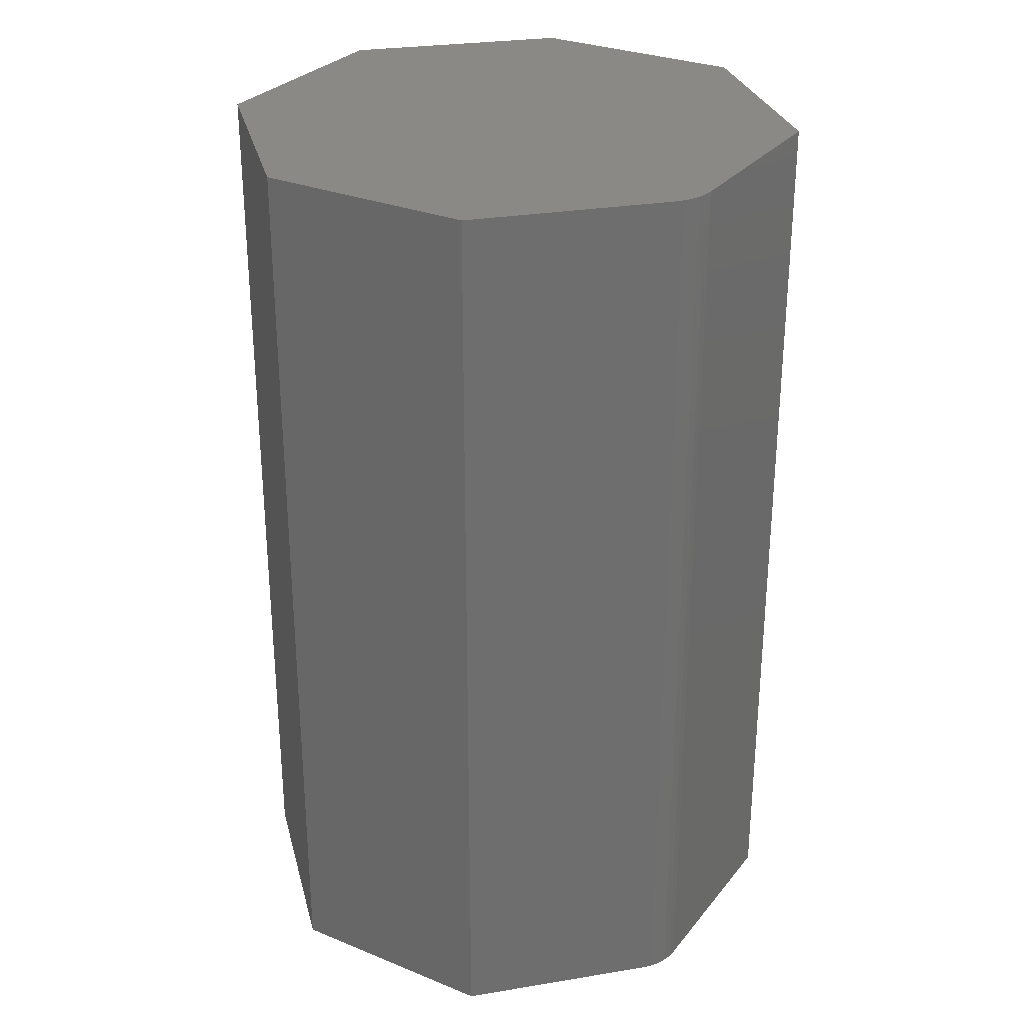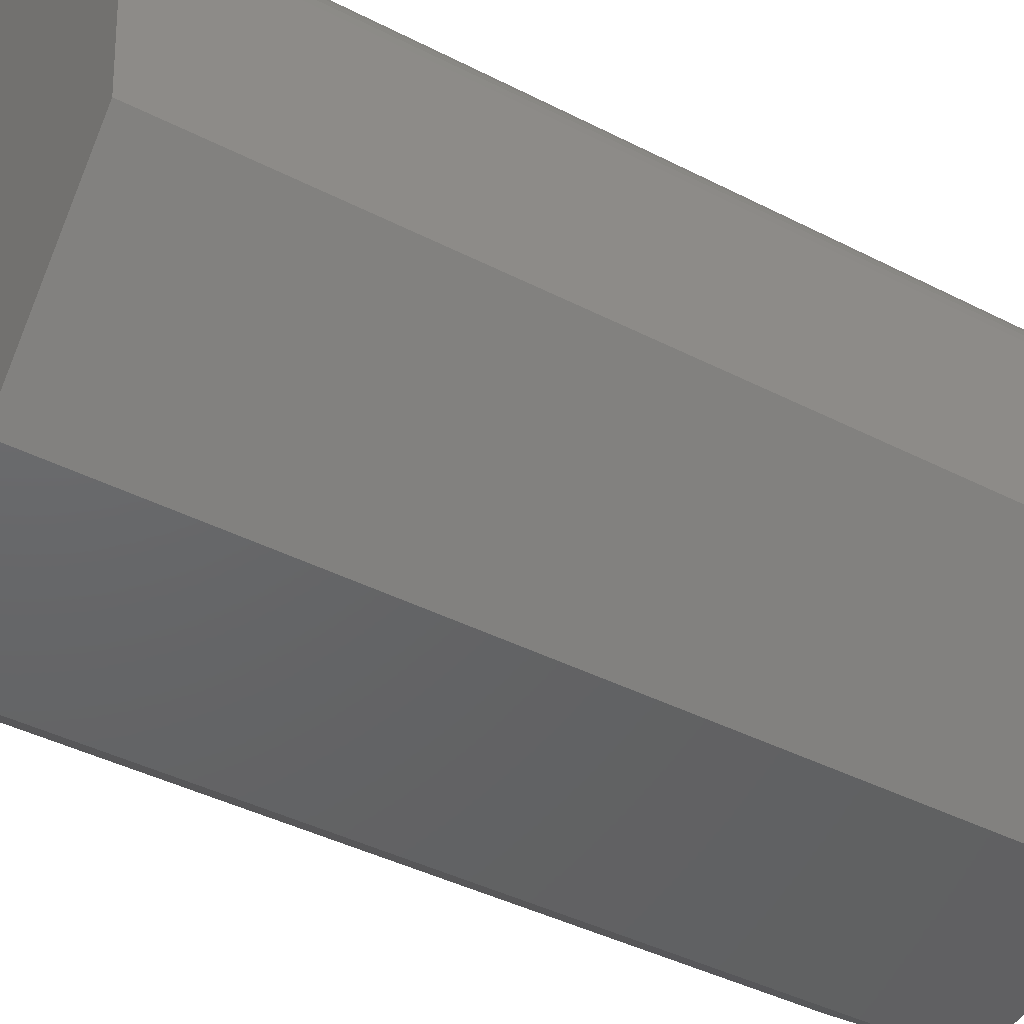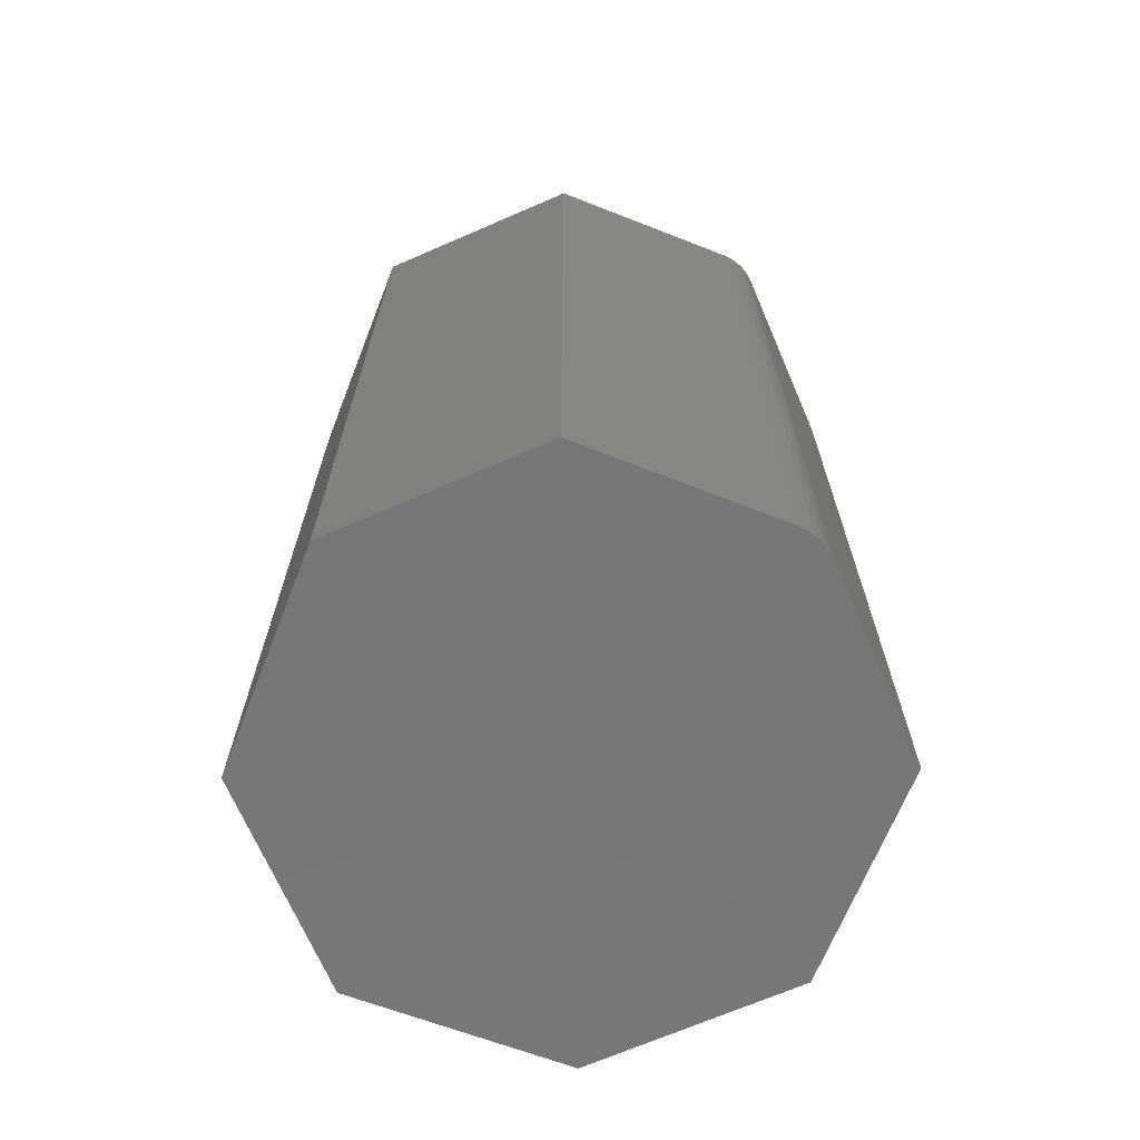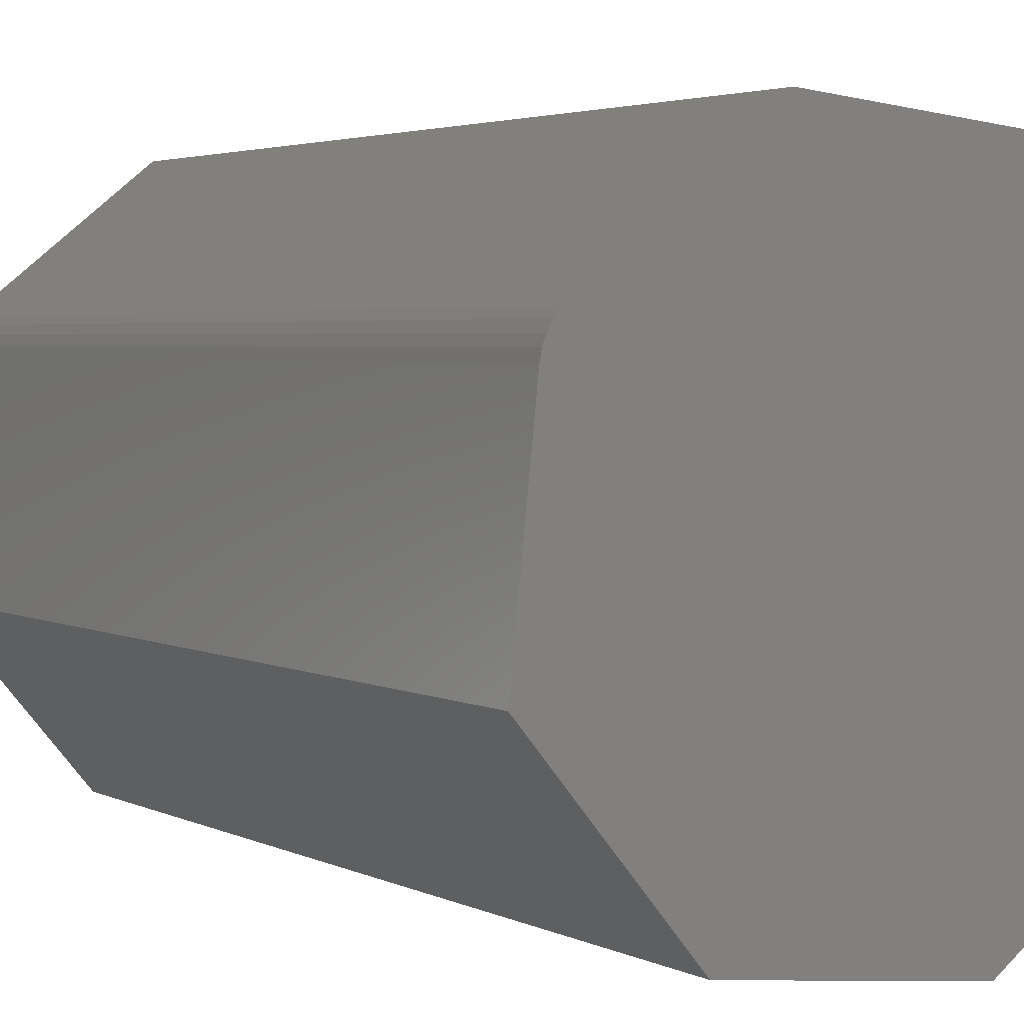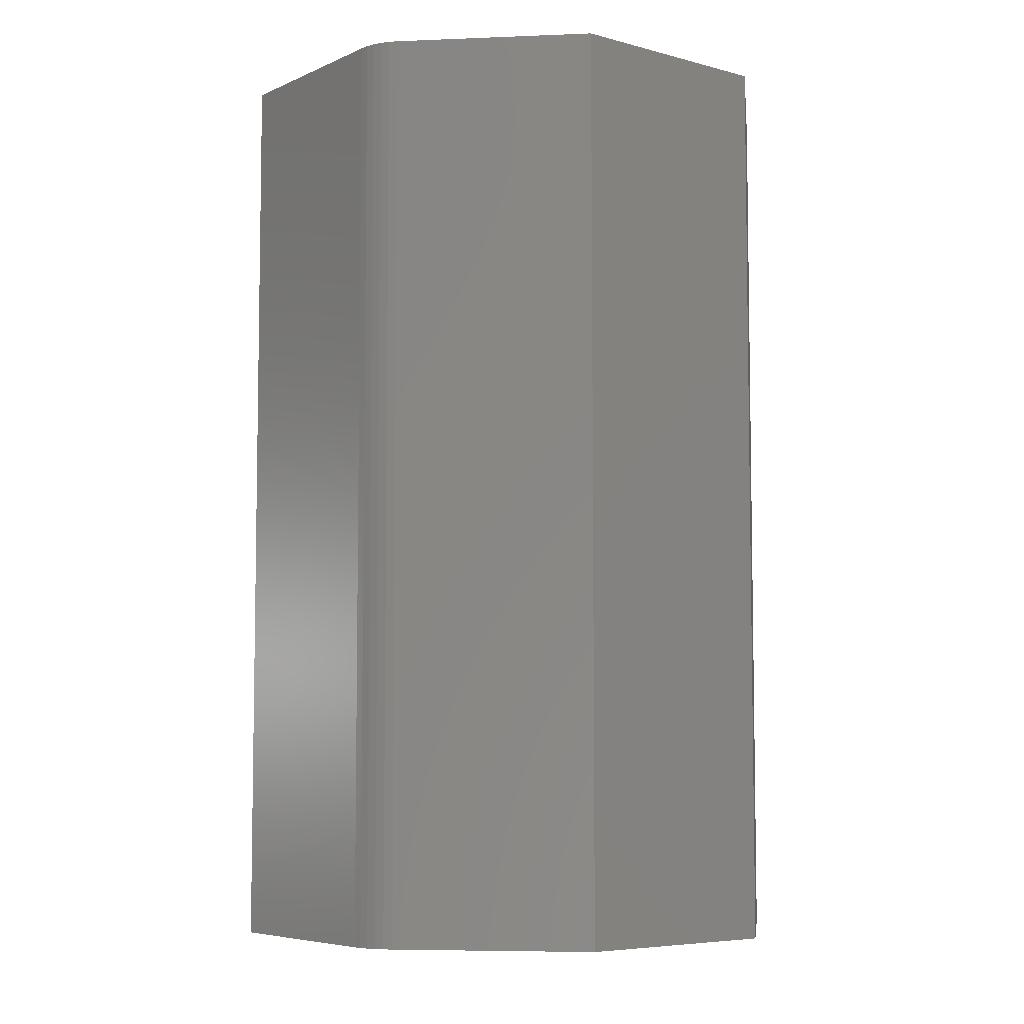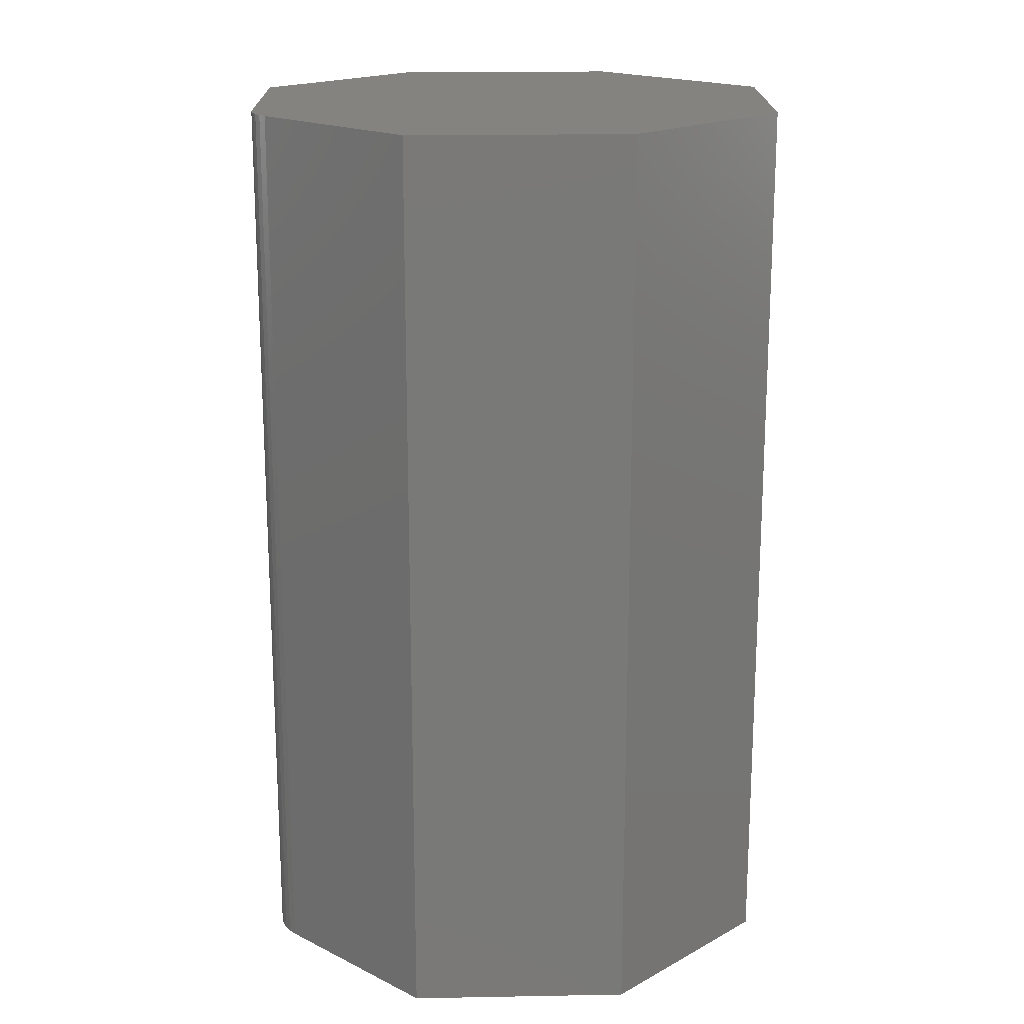
<metadata>
{"format":"stl","ext":"stl","renderer":"f3d","projection":"perspective","resolution":1024,"background":"white","views":[{"elev":29.2,"azim":24.9,"up":"+Y"},{"elev":-41.2,"azim":58.0,"up":"+Z"},{"elev":-68.9,"azim":17.3,"up":"+Y"},{"elev":3.1,"azim":149.1,"up":"+Z"},{"elev":-6.2,"azim":90.9,"up":"+Y"},{"elev":18.2,"azim":127.6,"up":"+Y"}]}
</metadata>
<code>
# stl→obj: 26 verts, 48 faces
v -0.2266 -0.75 0.0625
v -0.2075 -0.75 -0.1187
v 0.2266 -0.75 -0.07105
v 0.2095 -0.75 0.09073
v 0.2082 -0.75 0.09801
v 0.2057 -0.75 0.105
v 0.2021 -0.75 0.1115
v 0.1976 -0.75 0.1174
v 0.1922 -0.75 0.1224
v 0.06439 -0.75 0.2247
v -0.1121 -0.75 0.2056
v -0.06439 -0.75 -0.2285
v 0.1121 -0.75 -0.2094
v -0.2266 7.704e-34 0.0625
v -0.1121 1.43e-17 0.2056
v 0.06439 2.515e-17 0.2247
v 0.1922 2.657e-17 0.1224
v 0.1976 2.659e-17 0.1174
v 0.2021 2.652e-17 0.1115
v 0.2057 2.635e-17 0.105
v 0.2082 2.61e-17 0.09801
v 0.2095 2.578e-17 0.09073
v 0.2266 1.774e-17 -0.07105
v -0.2075 -9.002e-18 -0.1187
v -0.06439 -7.149e-18 -0.2285
v 0.1121 3.707e-18 -0.2094
f 1 2 3
f 1 3 4
f 1 4 5
f 1 5 6
f 1 6 7
f 1 7 8
f 1 8 9
f 1 9 10
f 1 10 11
f 2 12 3
f 3 12 13
f 14 15 16
f 14 16 17
f 14 17 18
f 14 18 19
f 14 19 20
f 14 20 21
f 14 21 22
f 14 22 23
f 14 23 24
f 24 23 25
f 25 23 26
f 17 16 9
f 9 16 10
f 23 22 3
f 3 22 4
f 17 9 18
f 18 9 8
f 18 8 19
f 19 8 7
f 19 7 20
f 20 7 6
f 20 6 21
f 21 6 5
f 21 5 22
f 22 5 4
f 15 14 11
f 11 14 1
f 16 15 10
f 10 15 11
f 26 23 13
f 13 23 3
f 25 26 12
f 12 26 13
f 24 25 2
f 2 25 12
f 14 24 1
f 1 24 2

</code>
